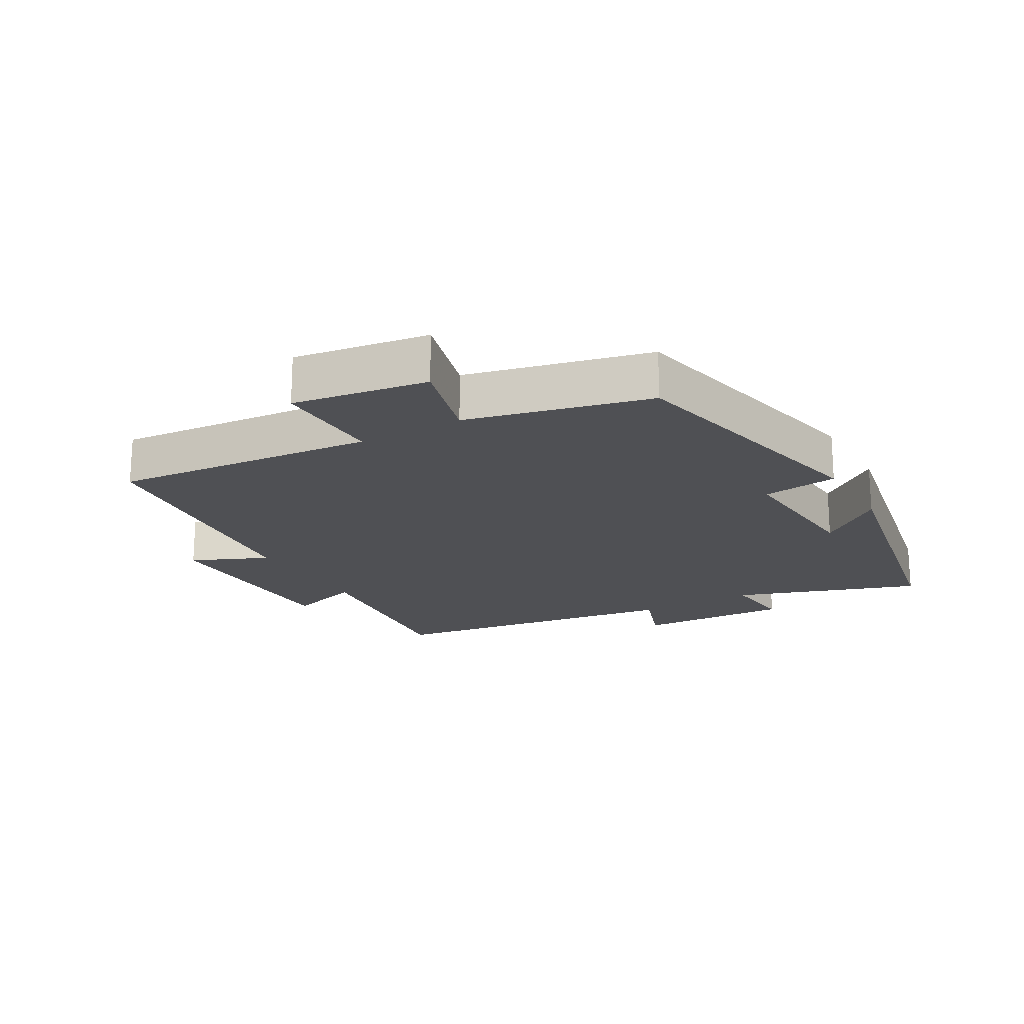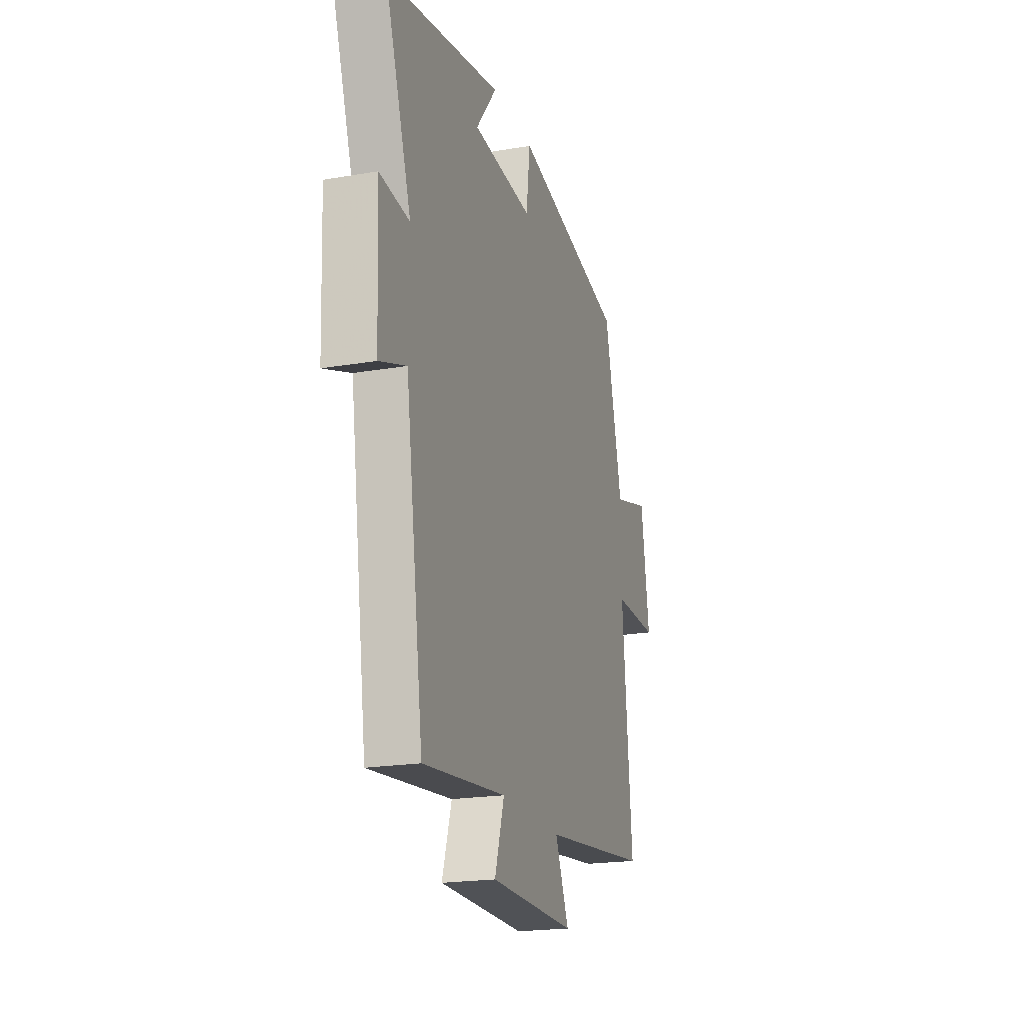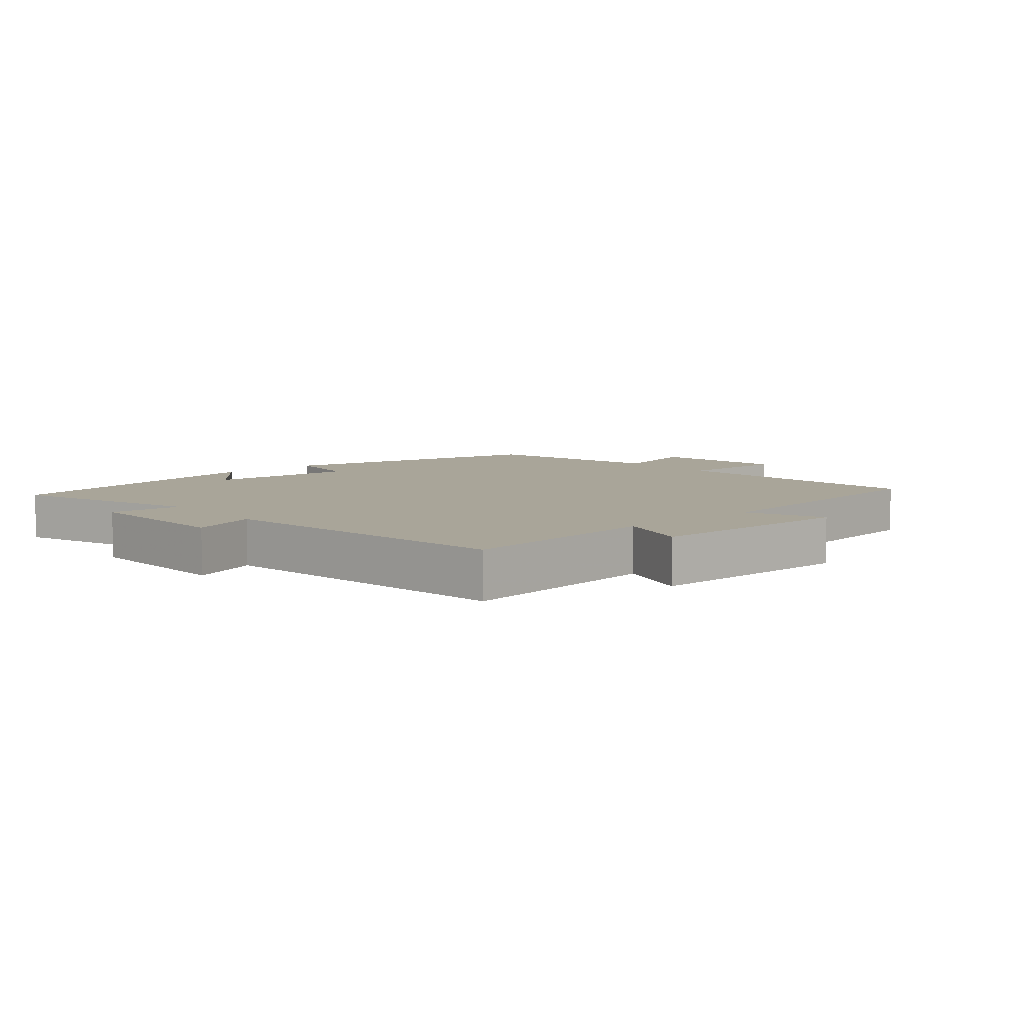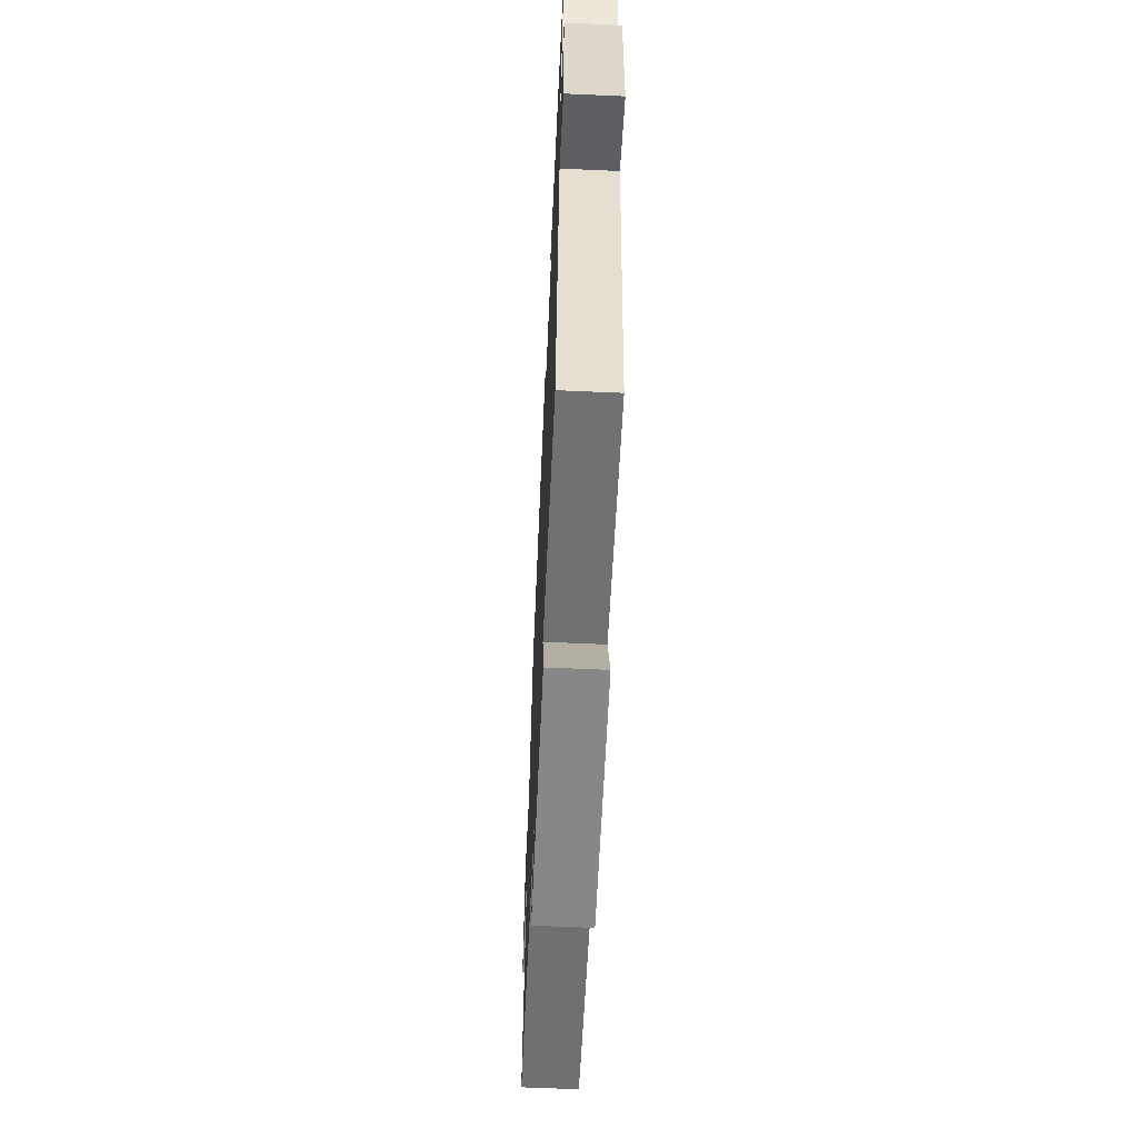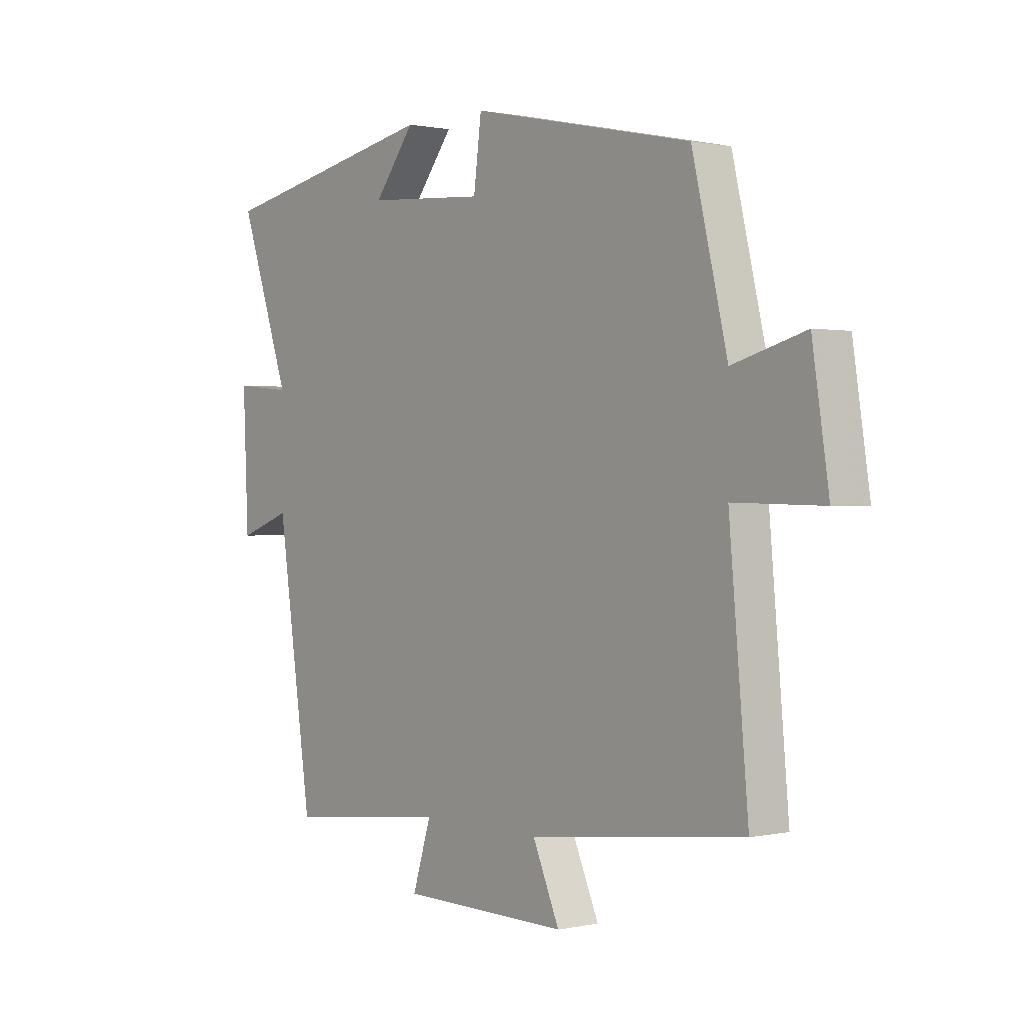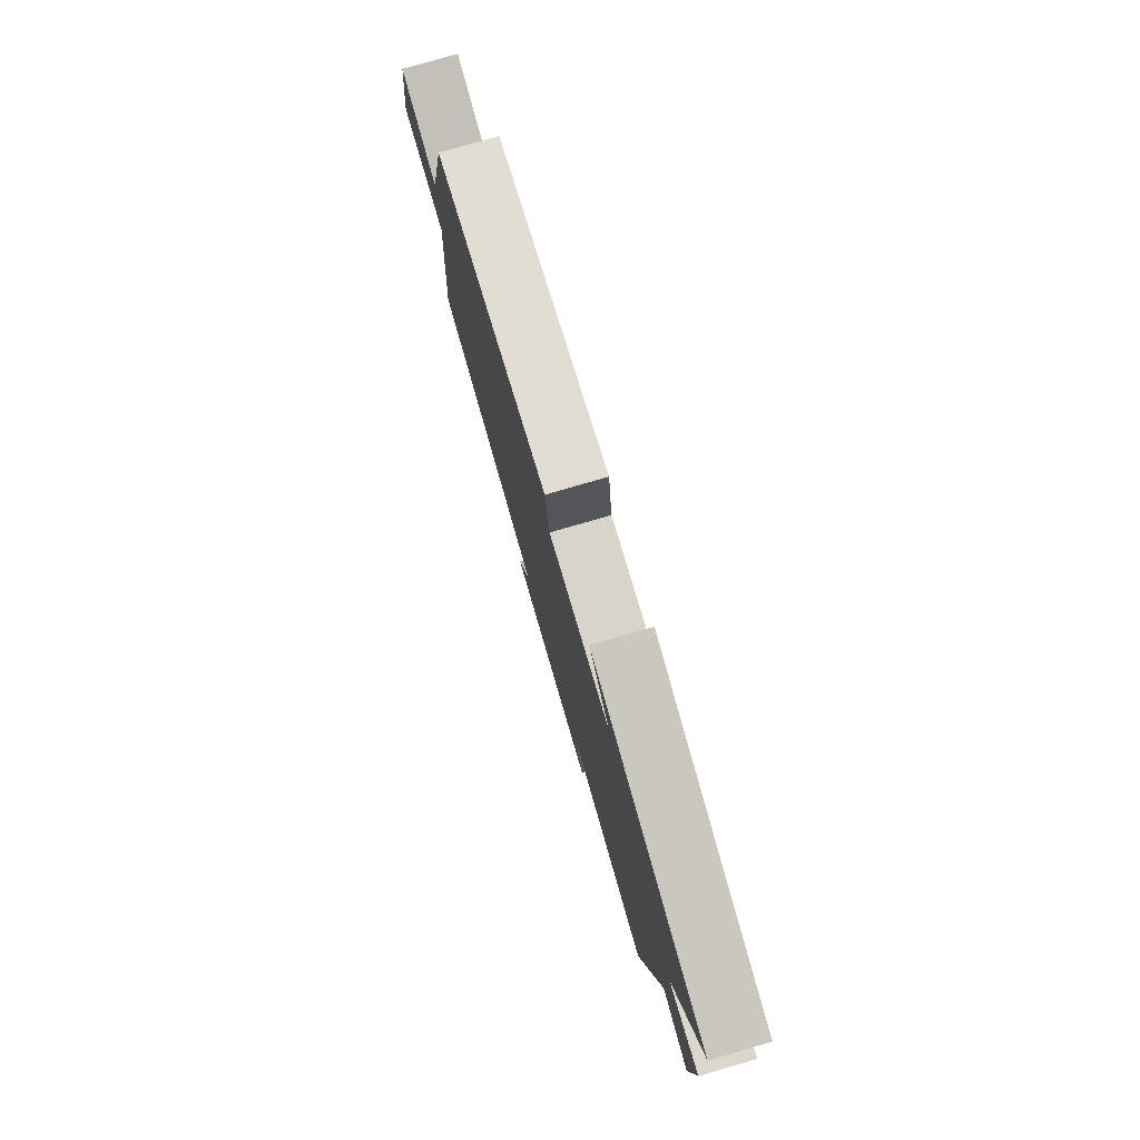
<metadata>
{"format":"obj","ext":"obj","renderer":"f3d","projection":"perspective","resolution":1024,"background":"white","views":[{"elev":-19.2,"azim":-60.0,"up":"+Y"},{"elev":-20.4,"azim":107.3,"up":"+Z"},{"elev":7.4,"azim":139.2,"up":"+Y"},{"elev":-61.6,"azim":87.4,"up":"+Z"},{"elev":0.7,"azim":-128.7,"up":"+Z"},{"elev":78.4,"azim":73.8,"up":"+Z"}]}
</metadata>
<code>
v 0.432 0.07 -0.535
v 0.117 0.07 -0.5
v 0.153 0.07 -0.615
v -0.173 0.07 -0.619
v -0.121 0.07 -0.5
v -0.537 0.07 -0.452
v -0.5 0.07 -0.043
v -0.672 0.07 -0.046
v -0.64 0.07 0.164
v -0.5 0.07 0.125
v -0.432 0.07 0.409
v -0.004 0.07 0.5
v 0.011 0.07 0.382
v 0.241 0.07 0.398
v 0.162 0.07 0.5
v 0.599 0.07 0.414
v 0.5 0.07 0.126
v 0.612 0.07 0.137
v 0.602 0.07 -0.103
v 0.5 0.07 -0.066
v 0.432 0 -0.535
v 0.117 0 -0.5
v 0.153 0 -0.615
v -0.173 0 -0.619
v -0.121 0 -0.5
v -0.537 0 -0.452
v -0.5 0 -0.043
v -0.672 0 -0.046
v -0.64 0 0.164
v -0.5 0 0.125
v -0.432 0 0.409
v -0.004 0 0.5
v 0.011 0 0.382
v 0.241 0 0.398
v 0.162 0 0.5
v 0.599 0 0.414
v 0.5 0 0.126
v 0.612 0 0.137
v 0.602 0 -0.103
v 0.5 0 -0.066
f 17 18 19 20
f 17 20 1 2
f 14 15 16 17
f 13 14 17 2
f 12 13 2
f 11 12 2
f 10 11 2
f 7 8 9 10
f 7 10 2 3
f 5 6 7
f 5 7 3
f 3 4 5
f 40 39 38 37
f 22 21 40 37
f 37 36 35 34
f 22 37 34 33
f 22 33 32
f 22 32 31
f 22 31 30
f 30 29 28 27
f 23 22 30 27
f 27 26 25
f 23 27 25
f 25 24 23
f 1 21 22 2
f 2 22 23 3
f 3 23 24 4
f 4 24 25 5
f 5 25 26 6
f 6 26 27 7
f 7 27 28 8
f 8 28 29 9
f 9 29 30 10
f 10 30 31 11
f 11 31 32 12
f 12 32 33 13
f 13 33 34 14
f 14 34 35 15
f 15 35 36 16
f 16 36 37 17
f 17 37 38 18
f 18 38 39 19
f 19 39 40 20
f 20 40 21 1

</code>
